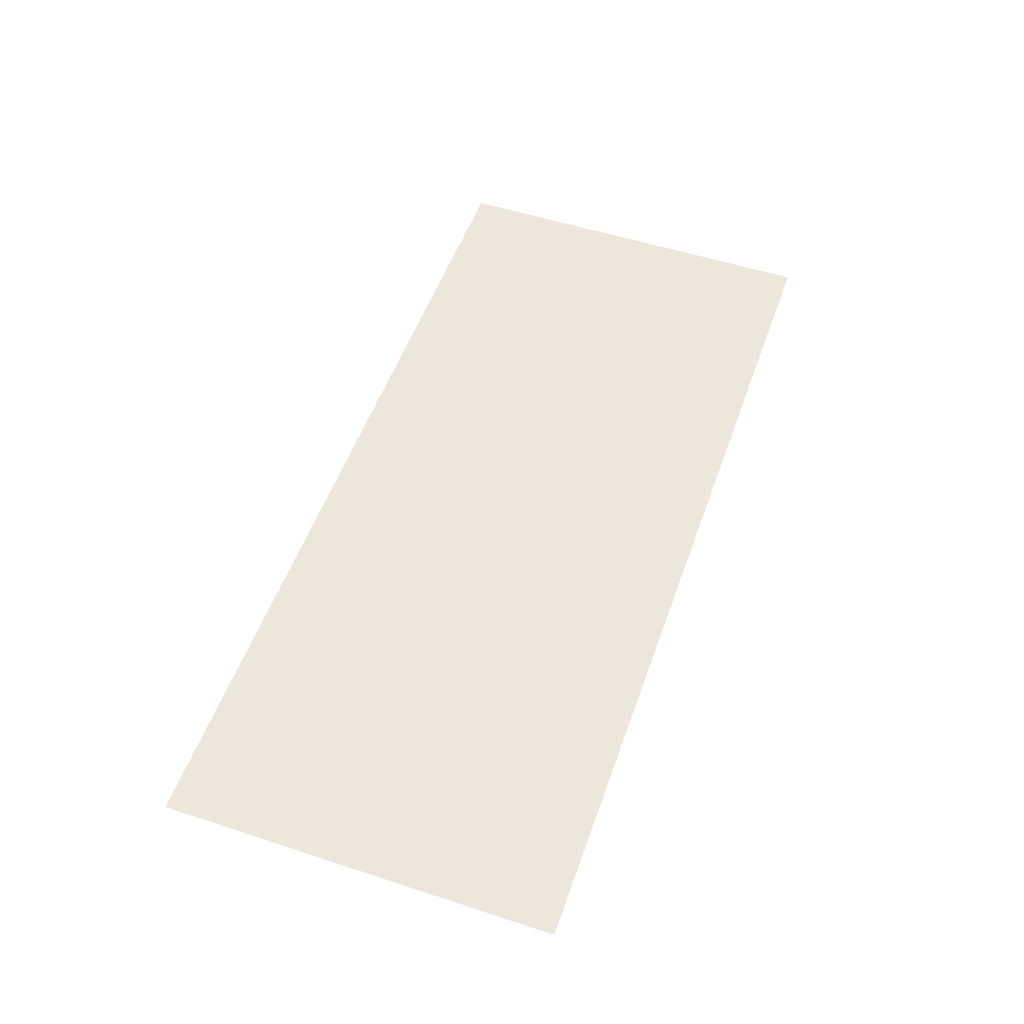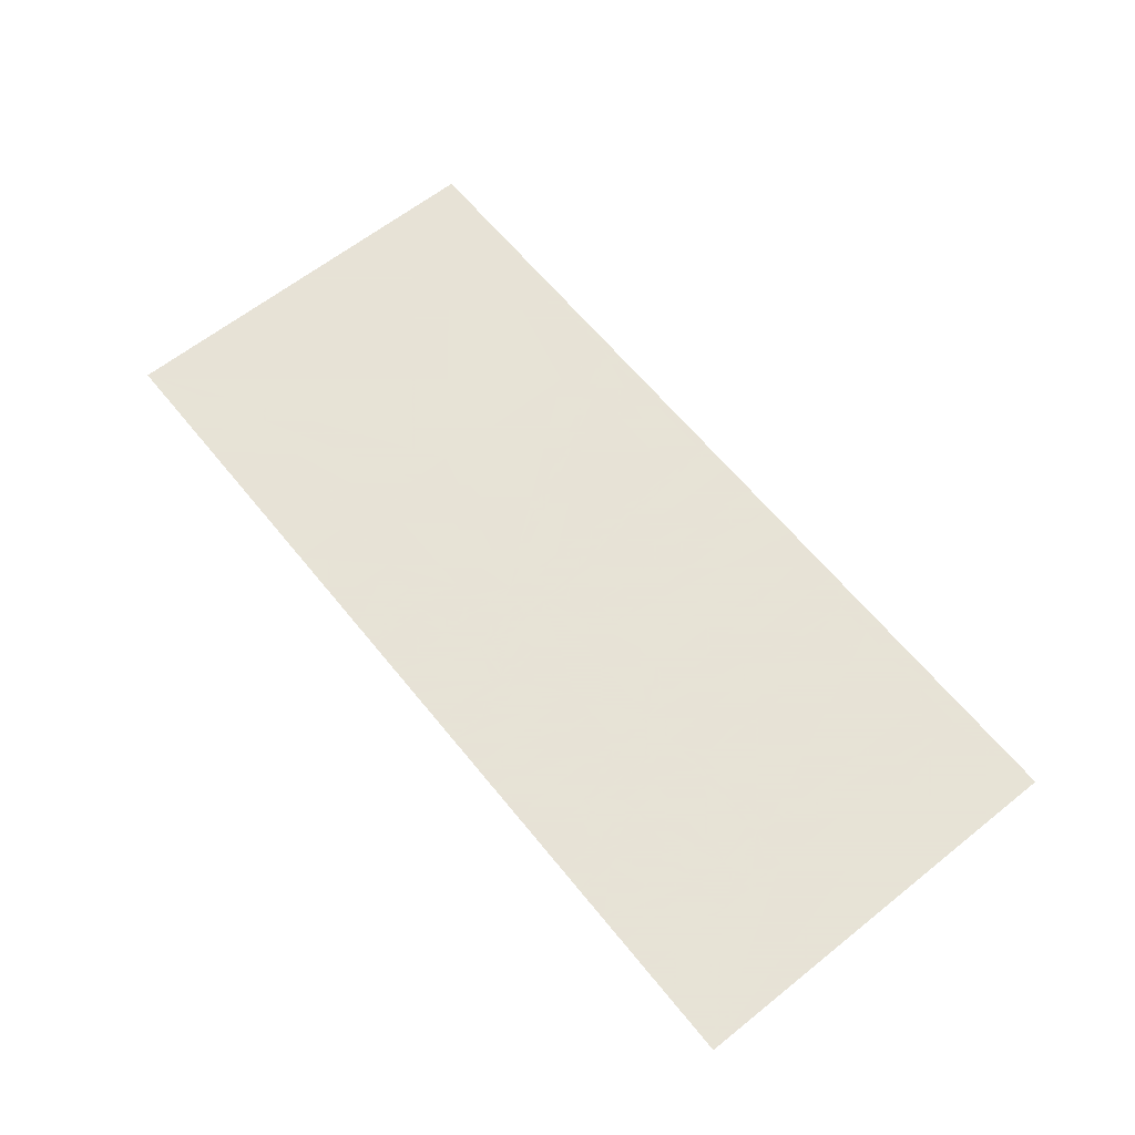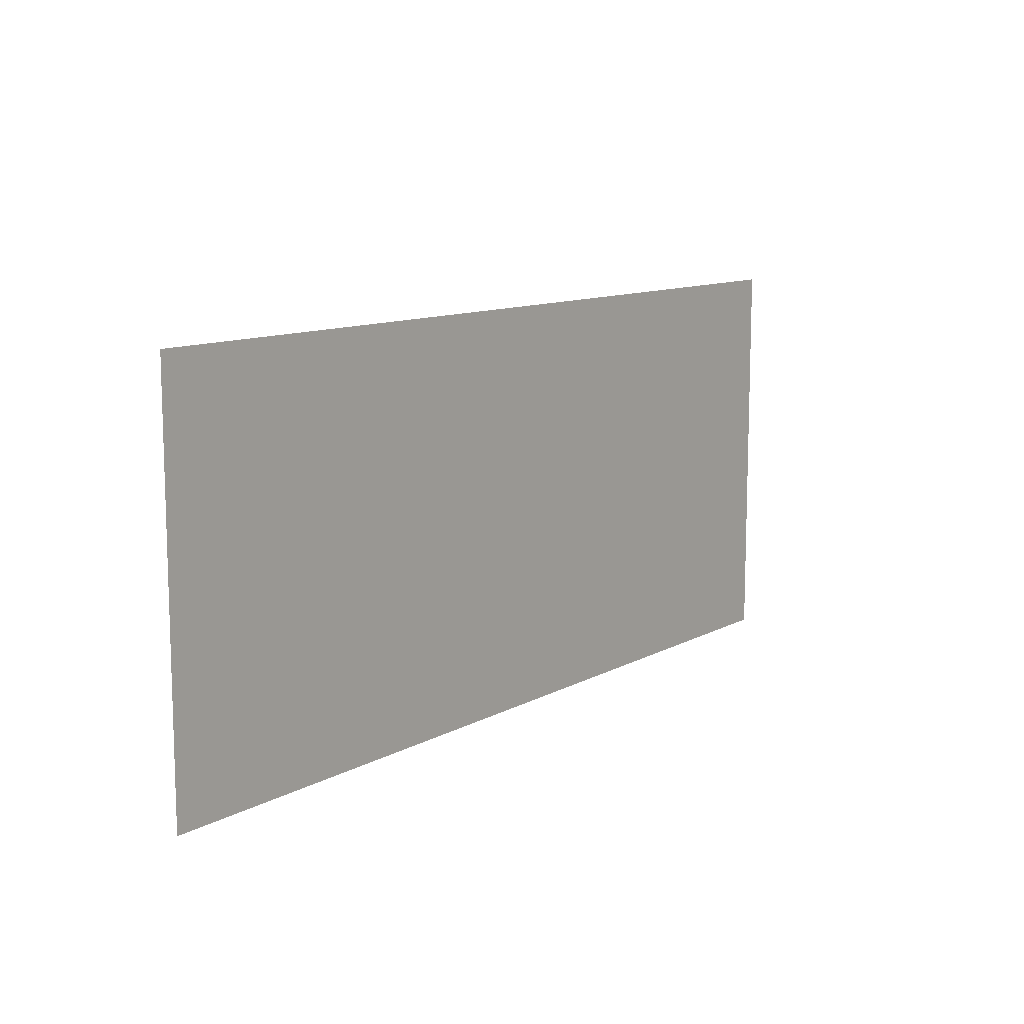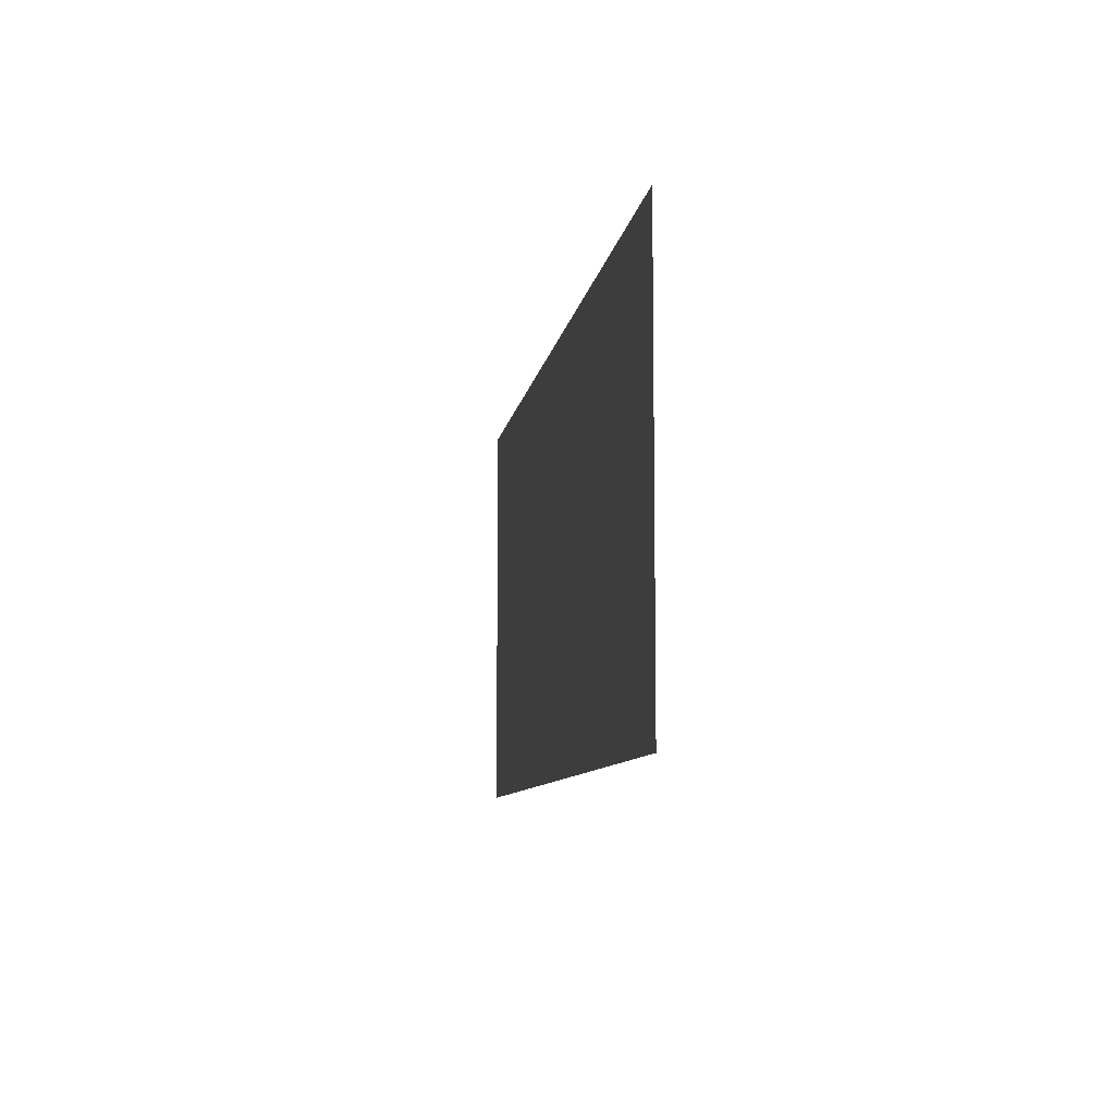
<metadata>
{"format":"obj","ext":"obj","renderer":"f3d","projection":"perspective","resolution":1024,"background":"white","views":[{"elev":52.9,"azim":-70.7,"up":"+Y"},{"elev":62.8,"azim":51.1,"up":"+Y"},{"elev":11.1,"azim":127.3,"up":"+Z"},{"elev":-8.4,"azim":81.5,"up":"+Z"}]}
</metadata>
<code>
v 0.2106 -0.0125 0.00064
v 0.2106 -0.0125 -0.03109
v 0.2136 -0.0125 -0.03974
v 0.2218 -0.0125 -0.04383
v 0.2106 -0.0125 0.00064
v 0.2218 -0.0125 -0.04383
v 0.2235 -0.0125 -0.04383
v 0.2347 -0.0125 0.00064
v 0.2347 -0.0125 0.00064
v 0.2235 -0.0125 -0.04383
v 0.2317 -0.0125 -0.03974
v 0.2347 -0.0125 -0.03109
v 0.1821 -0.0125 -0.05647
v 0.18 -0.0125 -0.04383
v 0.18 -0.0125 -0.1407
v 0.1821 -0.0125 -0.1281
v 0.1821 -0.0125 -0.05647
v 0.1821 -0.0125 -0.1281
v 0.1882 -0.0125 -0.1169
v 0.1882 -0.0125 -0.06771
v 0.1982 -0.0125 -0.0758
v 0.1882 -0.0125 -0.06771
v 0.1882 -0.0125 -0.1169
v 0.1982 -0.0125 -0.1088
v 0.1982 -0.0125 -0.0758
v 0.1982 -0.0125 -0.1088
v 0.2106 -0.0125 -0.1057
v 0.2106 -0.0125 -0.07883
v 0.2106 -0.0125 -0.07883
v 0.2106 -0.0125 -0.1057
v 0.2894 -0.0125 -0.1057
v 0.2347 -0.0125 -0.07883
v 0.2894 -0.0125 -0.07883
v 0.2894 -0.0125 0.00064
v 0.2653 -0.0125 0.00064
v 0.2653 -0.0125 -0.04383
v 0.2894 -0.0125 -0.07883
v 0.2653 -0.0125 -0.04383
v 0.2632 -0.0125 -0.05647
v 0.2894 -0.0125 -0.07883
v 0.2632 -0.0125 -0.05647
v 0.2571 -0.0125 -0.06771
v 0.2894 -0.0125 -0.07883
v 0.2571 -0.0125 -0.06771
v 0.2471 -0.0125 -0.0758
v 0.2894 -0.0125 -0.07883
v 0.2471 -0.0125 -0.0758
v 0.2347 -0.0125 -0.07883
v 0.2894 -0.0125 -0.1057
v 0.32 -0.0125 -0.07883
v 0.2894 -0.0125 -0.07883
v 0.2894 -0.0125 -0.1057
v 0.3018 -0.0125 -0.1088
v 0.32 -0.0125 -0.07883
v 0.3018 -0.0125 -0.1088
v 0.3118 -0.0125 -0.1169
v 0.32 -0.0125 -0.07883
v 0.3118 -0.0125 -0.1169
v 0.3179 -0.0125 -0.1281
v 0.32 -0.0125 -0.07883
v 0.3179 -0.0125 -0.1281
v 0.32 -0.0125 -0.1407
v 0.2136 -0.0125 -0.1448
v 0.2864 -0.0125 -0.1448
v 0.2782 -0.0125 -0.1407
v 0.2218 -0.0125 -0.1407
v 0.2136 -0.0125 -0.1448
v 0.2106 -0.0125 -0.1535
v 0.2894 -0.0125 -0.1535
v 0.2864 -0.0125 -0.1448
v 0.2106 -0.0125 -0.3377
v 0.2894 -0.0125 -0.3377
v 0.2894 -0.0125 -0.1535
v 0.2106 -0.0125 -0.1535
v 0.2106 -0.0125 -0.3377
v 0.18 -0.0125 -0.3377
v 0.18 -0.0125 -0.353
v 0.2106 -0.0125 -0.3377
v 0.18 -0.0125 -0.353
v 0.32 -0.0125 -0.353
v 0.2894 -0.0125 -0.3377
v 0.2894 -0.0125 -0.3377
v 0.32 -0.0125 -0.353
v 0.32 -0.0125 -0.3377
v 0.04263 -0.0125 0.00064
v 0.04263 -0.0125 -0.05762
v 0.04559 -0.0125 -0.06627
v 0.05377 -0.0125 -0.07036
v 0.04263 -0.0125 0.00064
v 0.05377 -0.0125 -0.07036
v 0.05554 -0.0125 -0.07036
v 0.06668 -0.0125 0.00064
v 0.06668 -0.0125 0.00064
v 0.05554 -0.0125 -0.07036
v 0.06372 -0.0125 -0.06627
v 0.06668 -0.0125 -0.05762
v 0.1214 -0.0125 -0.1054
v 0.1214 -0.0125 0.00064
v 0.09731 -0.0125 0.00064
v 0.09731 -0.0125 -0.1054
v 0.1214 -0.0125 -0.1054
v 0.09731 -0.0125 -0.1054
v 0.152 -0.0125 -0.1404
v 0.1214 -0.0125 -0.1054
v 0.152 -0.0125 -0.1404
v 0.152 -0.0125 -0.1054
v 0.012 -0.0125 -0.1404
v 0.01407 -0.0125 -0.083
v 0.012 -0.0125 -0.07036
v 0.012 -0.0125 -0.1404
v 0.02023 -0.0125 -0.09424
v 0.01407 -0.0125 -0.083
v 0.012 -0.0125 -0.1404
v 0.03017 -0.0125 -0.1023
v 0.02023 -0.0125 -0.09424
v 0.012 -0.0125 -0.1404
v 0.04263 -0.0125 -0.1054
v 0.03017 -0.0125 -0.1023
v 0.012 -0.0125 -0.1404
v 0.152 -0.0125 -0.1404
v 0.09731 -0.0125 -0.1054
v 0.04263 -0.0125 -0.1054
v 0.04263 -0.0125 -0.1754
v 0.04263 -0.0125 -0.353
v 0.06668 -0.0125 -0.353
v 0.06668 -0.0125 -0.1754
v 0.09731 -0.0125 -0.1754
v 0.09731 -0.0125 -0.353
v 0.1214 -0.0125 -0.353
v 0.1214 -0.0125 -0.1754
v -0.156 -0.0125 0.00064
v -0.156 -0.0125 -0.05536
v -0.1013 -0.0125 -0.05536
v -0.1013 -0.0125 0.00064
v -0.04662 -0.0125 0.00064
v -0.07069 -0.0125 0.00064
v -0.07069 -0.0125 -0.05536
v -0.05777 -0.0125 -0.05536
v -0.04662 -0.0125 0.00064
v -0.05777 -0.0125 -0.05536
v -0.04959 -0.0125 -0.05128
v -0.04662 -0.0125 -0.04262
v -0.016 -0.0125 -0.1254
v -0.016 -0.0125 -0.05536
v -0.01807 -0.0125 -0.068
v -0.016 -0.0125 -0.1254
v -0.01807 -0.0125 -0.068
v -0.02423 -0.0125 -0.07924
v -0.016 -0.0125 -0.1254
v -0.02423 -0.0125 -0.07924
v -0.03417 -0.0125 -0.08733
v -0.016 -0.0125 -0.1254
v -0.03417 -0.0125 -0.08733
v -0.04662 -0.0125 -0.09036
v -0.016 -0.0125 -0.1254
v -0.04662 -0.0125 -0.09036
v -0.156 -0.0125 -0.09036
v -0.156 -0.0125 -0.1254
v -0.156 -0.0125 -0.1604
v -0.156 -0.0125 -0.2945
v -0.04662 -0.0125 -0.1604
v -0.016 -0.0125 -0.3104
v -0.016 -0.0125 -0.1763
v -0.1254 -0.0125 -0.3104
v -0.156 -0.0125 -0.3454
v -0.156 -0.0125 -0.353
v -0.016 -0.0125 -0.353
v -0.016 -0.0125 -0.3454
v 0.2894 -0.0125 0.00064
v 0.2894 -0.0125 -0.07883
v 0.32 -0.0125 -0.07883
v 0.32 -0.0125 0.00064
v 0.2106 -0.0125 -0.03109
v 0.2106 -0.0125 0.00064
v 0.18 -0.0125 0.00064
v 0.18 -0.0125 -0.04383
v 0.2347 -0.0125 -0.03109
v 0.2653 -0.0125 -0.04383
v 0.2653 -0.0125 0.00064
v 0.2347 -0.0125 0.00064
v 0.2136 -0.0125 -0.03974
v 0.2106 -0.0125 -0.03109
v 0.18 -0.0125 -0.04383
v 0.1821 -0.0125 -0.05647
v 0.2136 -0.0125 -0.03974
v 0.1821 -0.0125 -0.05647
v 0.1882 -0.0125 -0.06771
v 0.1982 -0.0125 -0.0758
v 0.2136 -0.0125 -0.03974
v 0.1982 -0.0125 -0.0758
v 0.2106 -0.0125 -0.07883
v 0.2218 -0.0125 -0.04383
v 0.2317 -0.0125 -0.03974
v 0.2632 -0.0125 -0.05647
v 0.2653 -0.0125 -0.04383
v 0.2347 -0.0125 -0.03109
v 0.2317 -0.0125 -0.03974
v 0.2471 -0.0125 -0.0758
v 0.2571 -0.0125 -0.06771
v 0.2632 -0.0125 -0.05647
v 0.2317 -0.0125 -0.03974
v 0.2235 -0.0125 -0.04383
v 0.2347 -0.0125 -0.07883
v 0.2471 -0.0125 -0.0758
v 0.2218 -0.0125 -0.04383
v 0.2106 -0.0125 -0.07883
v 0.2347 -0.0125 -0.07883
v 0.2235 -0.0125 -0.04383
v 0.2218 -0.0125 -0.1407
v 0.2782 -0.0125 -0.1407
v 0.2894 -0.0125 -0.1057
v 0.2106 -0.0125 -0.1057
v 0.2136 -0.0125 -0.1448
v 0.2218 -0.0125 -0.1407
v 0.2106 -0.0125 -0.1057
v 0.1982 -0.0125 -0.1088
v 0.2136 -0.0125 -0.1448
v 0.1982 -0.0125 -0.1088
v 0.1882 -0.0125 -0.1169
v 0.1821 -0.0125 -0.1281
v 0.2136 -0.0125 -0.1448
v 0.1821 -0.0125 -0.1281
v 0.18 -0.0125 -0.1407
v 0.2106 -0.0125 -0.1535
v 0.2864 -0.0125 -0.1448
v 0.3018 -0.0125 -0.1088
v 0.2894 -0.0125 -0.1057
v 0.2782 -0.0125 -0.1407
v 0.2864 -0.0125 -0.1448
v 0.3179 -0.0125 -0.1281
v 0.3118 -0.0125 -0.1169
v 0.3018 -0.0125 -0.1088
v 0.2864 -0.0125 -0.1448
v 0.2894 -0.0125 -0.1535
v 0.32 -0.0125 -0.1407
v 0.3179 -0.0125 -0.1281
v 0.2106 -0.0125 -0.1535
v 0.18 -0.0125 -0.1407
v 0.18 -0.0125 -0.3377
v 0.2106 -0.0125 -0.3377
v 0.2894 -0.0125 -0.1535
v 0.2894 -0.0125 -0.3377
v 0.32 -0.0125 -0.3377
v 0.32 -0.0125 -0.1407
v 0.012 -0.0125 0.00064
v 0.012 -0.0125 -0.07036
v 0.04263 -0.0125 -0.05762
v 0.04263 -0.0125 0.00064
v 0.1214 -0.0125 0.00064
v 0.1214 -0.0125 -0.1054
v 0.152 -0.0125 -0.1054
v 0.152 -0.0125 0.00064
v 0.04559 -0.0125 -0.06627
v 0.04263 -0.0125 -0.05762
v 0.012 -0.0125 -0.07036
v 0.01407 -0.0125 -0.083
v 0.04559 -0.0125 -0.06627
v 0.01407 -0.0125 -0.083
v 0.02023 -0.0125 -0.09424
v 0.03017 -0.0125 -0.1023
v 0.04559 -0.0125 -0.06627
v 0.03017 -0.0125 -0.1023
v 0.04263 -0.0125 -0.1054
v 0.05377 -0.0125 -0.07036
v 0.09731 -0.0125 -0.1054
v 0.09731 -0.0125 0.00064
v 0.06668 -0.0125 0.00064
v 0.06668 -0.0125 -0.05762
v 0.09731 -0.0125 -0.1054
v 0.06668 -0.0125 -0.05762
v 0.06372 -0.0125 -0.06627
v 0.09731 -0.0125 -0.1054
v 0.06372 -0.0125 -0.06627
v 0.05554 -0.0125 -0.07036
v 0.09731 -0.0125 -0.1054
v 0.05554 -0.0125 -0.07036
v 0.05377 -0.0125 -0.07036
v 0.04263 -0.0125 -0.1054
v 0.012 -0.0125 -0.1404
v 0.012 -0.0125 -0.353
v 0.04263 -0.0125 -0.353
v 0.04263 -0.0125 -0.1754
v 0.012 -0.0125 -0.1404
v 0.04263 -0.0125 -0.1754
v 0.06668 -0.0125 -0.1754
v 0.012 -0.0125 -0.1404
v 0.06668 -0.0125 -0.1754
v 0.09731 -0.0125 -0.1754
v 0.152 -0.0125 -0.1404
v 0.152 -0.0125 -0.1404
v 0.09731 -0.0125 -0.1754
v 0.1214 -0.0125 -0.1754
v 0.152 -0.0125 -0.1404
v 0.1214 -0.0125 -0.1754
v 0.1214 -0.0125 -0.353
v 0.152 -0.0125 -0.353
v 0.06668 -0.0125 -0.1754
v 0.06668 -0.0125 -0.353
v 0.09731 -0.0125 -0.353
v 0.09731 -0.0125 -0.1754
v -0.04662 -0.0125 0.00064
v -0.04662 -0.0125 -0.04262
v -0.016 -0.0125 -0.05536
v -0.016 -0.0125 0.00064
v -0.04959 -0.0125 -0.05128
v -0.01807 -0.0125 -0.068
v -0.016 -0.0125 -0.05536
v -0.04662 -0.0125 -0.04262
v -0.04959 -0.0125 -0.05128
v -0.03417 -0.0125 -0.08733
v -0.02423 -0.0125 -0.07924
v -0.01807 -0.0125 -0.068
v -0.04959 -0.0125 -0.05128
v -0.05777 -0.0125 -0.05536
v -0.04662 -0.0125 -0.09036
v -0.03417 -0.0125 -0.08733
v -0.1013 -0.0125 -0.05536
v -0.07069 -0.0125 -0.05536
v -0.07069 -0.0125 0.00064
v -0.1013 -0.0125 0.00064
v -0.1013 -0.0125 -0.05536
v -0.156 -0.0125 -0.05536
v -0.156 -0.0125 -0.09036
v -0.1013 -0.0125 -0.05536
v -0.156 -0.0125 -0.09036
v -0.04662 -0.0125 -0.09036
v -0.07069 -0.0125 -0.05536
v -0.07069 -0.0125 -0.05536
v -0.04662 -0.0125 -0.09036
v -0.05777 -0.0125 -0.05536
v -0.016 -0.0125 -0.1254
v -0.156 -0.0125 -0.1254
v -0.156 -0.0125 -0.1604
v -0.04662 -0.0125 -0.1604
v -0.016 -0.0125 -0.1254
v -0.04662 -0.0125 -0.1604
v -0.1254 -0.0125 -0.3104
v -0.016 -0.0125 -0.1763
v -0.156 -0.0125 -0.3454
v -0.1254 -0.0125 -0.3104
v -0.04662 -0.0125 -0.1604
v -0.156 -0.0125 -0.2945
v -0.156 -0.0125 -0.3454
v -0.016 -0.0125 -0.3454
v -0.016 -0.0125 -0.3104
v -0.1254 -0.0125 -0.3104
v -0.4 -0.0125 0.00064
v -0.156 -0.0125 -0.05536
v -0.156 -0.0125 0.00064
v -0.4 -0.0125 0.00064
v -0.156 -0.0125 -0.09036
v -0.156 -0.0125 -0.05536
v -0.4 -0.0125 0.00064
v -0.156 -0.0125 -0.1254
v -0.156 -0.0125 -0.09036
v -0.4 -0.0125 0.00064
v -0.4 -0.0125 -0.353
v -0.156 -0.0125 -0.1604
v -0.156 -0.0125 -0.1254
v -0.4 -0.0125 -0.353
v -0.156 -0.0125 -0.2945
v -0.156 -0.0125 -0.1604
v -0.4 -0.0125 -0.353
v -0.156 -0.0125 -0.3454
v -0.156 -0.0125 -0.2945
v -0.4 -0.0125 -0.353
v -0.156 -0.0125 -0.353
v -0.156 -0.0125 -0.3454
v 0.012 -0.0125 -0.07036
v 0.012 -0.0125 0.00064
v -0.016 -0.0125 0.00064
v -0.016 -0.0125 -0.05536
v 0.012 -0.0125 -0.07036
v -0.016 -0.0125 -0.05536
v -0.016 -0.0125 -0.1254
v 0.012 -0.0125 -0.07036
v -0.016 -0.0125 -0.1254
v -0.016 -0.0125 -0.1763
v 0.012 -0.0125 -0.07036
v -0.016 -0.0125 -0.1763
v -0.016 -0.0125 -0.3104
v 0.012 -0.0125 -0.1404
v 0.012 -0.0125 -0.1404
v -0.016 -0.0125 -0.3104
v -0.016 -0.0125 -0.3454
v 0.012 -0.0125 -0.1404
v -0.016 -0.0125 -0.3454
v -0.016 -0.0125 -0.353
v 0.012 -0.0125 -0.353
v 0.18 -0.0125 -0.04383
v 0.18 -0.0125 0.00064
v 0.152 -0.0125 0.00064
v 0.152 -0.0125 -0.1054
v 0.18 -0.0125 -0.04383
v 0.152 -0.0125 -0.1054
v 0.152 -0.0125 -0.1404
v 0.18 -0.0125 -0.1407
v 0.18 -0.0125 -0.3377
v 0.18 -0.0125 -0.1407
v 0.152 -0.0125 -0.1404
v 0.18 -0.0125 -0.3377
v 0.152 -0.0125 -0.1404
v 0.152 -0.0125 -0.353
v 0.18 -0.0125 -0.353
v 0.4 -0.0125 0.00064
v 0.32 -0.0125 0.00064
v 0.32 -0.0125 -0.07883
v 0.4 -0.0125 0.00064
v 0.32 -0.0125 -0.07883
v 0.32 -0.0125 -0.1407
v 0.4 -0.0125 0.00064
v 0.32 -0.0125 -0.1407
v 0.32 -0.0125 -0.3377
v 0.4 -0.0125 -0.353
v 0.4 -0.0125 -0.353
v 0.32 -0.0125 -0.3377
v 0.32 -0.0125 -0.353
g mesh7278053
f 1 2 3
f 3 4 1
f 5 6 7
f 7 8 5
f 9 10 11
f 11 12 9
f 13 14 15
f 15 16 13
f 17 18 19
f 19 20 17
f 21 22 23
f 23 24 21
f 25 26 27
f 27 28 25
f 29 30 31
f 31 32 29
f 33 34 35
f 35 36 33
f 37 38 39
f 40 41 42
f 43 44 45
f 46 47 48
f 48 49 46
f 50 51 52
f 52 53 50
f 54 55 56
f 57 58 59
f 60 61 62
f 63 64 65
f 65 66 63
f 67 68 69
f 69 70 67
f 71 72 73
f 73 74 71
f 75 76 77
f 78 79 80
f 80 81 78
f 82 83 84
g mesh7278055
f 85 86 87
f 87 88 85
f 89 90 91
f 91 92 89
f 93 94 95
f 95 96 93
f 97 98 99
f 99 100 97
f 101 102 103
f 104 105 106
f 107 108 109
f 110 111 112
f 113 114 115
f 116 117 118
f 119 120 121
f 121 122 119
f 123 124 125
f 125 126 123
f 127 128 129
f 129 130 127
g mesh7278057
f 131 132 133
f 133 134 131
f 135 136 137
f 137 138 135
f 139 140 141
f 141 142 139
f 143 144 145
f 146 147 148
f 149 150 151
f 152 153 154
f 155 156 157
f 157 158 155
f 159 160 161
f 162 163 164
f 165 166 167
f 167 168 165
f 169 170 171
f 171 172 169
f 173 174 175
f 175 176 173
f 177 178 179
f 179 180 177
f 181 182 183
f 183 184 181
f 185 186 187
f 187 188 185
f 189 190 191
f 191 192 189
f 193 194 195
f 195 196 193
f 197 198 199
f 199 200 197
f 201 202 203
f 203 204 201
f 205 206 207
f 207 208 205
f 209 210 211
f 211 212 209
f 213 214 215
f 215 216 213
f 217 218 219
f 219 220 217
f 221 222 223
f 223 224 221
f 225 226 227
f 227 228 225
f 229 230 231
f 231 232 229
f 233 234 235
f 235 236 233
f 237 238 239
f 239 240 237
f 241 242 243
f 243 244 241
f 245 246 247
f 247 248 245
f 249 250 251
f 251 252 249
f 253 254 255
f 255 256 253
f 257 258 259
f 259 260 257
f 261 262 263
f 263 264 261
f 265 266 267
f 267 268 265
f 269 270 271
f 272 273 274
f 275 276 277
f 277 278 275
f 279 280 281
f 281 282 279
f 283 284 285
f 286 287 288
f 288 289 286
f 290 291 292
f 293 294 295
f 295 296 293
f 297 298 299
f 299 300 297
f 301 302 303
f 303 304 301
f 305 306 307
f 307 308 305
f 309 310 311
f 311 312 309
f 313 314 315
f 315 316 313
f 317 318 319
f 319 320 317
f 321 322 323
f 324 325 326
f 326 327 324
f 328 329 330
f 331 332 333
f 333 334 331
f 335 336 337
f 337 338 335
f 339 340 341
f 341 342 339
f 343 344 345
f 345 346 343
f 347 348 349
f 350 351 352
f 353 354 355
f 356 357 358
f 358 359 356
f 360 361 362
f 363 364 365
f 366 367 368
f 369 370 371
f 371 372 369
f 373 374 375
f 376 377 378
f 379 380 381
f 381 382 379
f 383 384 385
f 386 387 388
f 388 389 386
f 390 391 392
f 392 393 390
f 394 395 396
f 396 397 394
f 398 399 400
f 401 402 403
f 403 404 401
f 405 406 407
f 408 409 410
f 411 412 413
f 413 414 411
f 415 416 417

</code>
